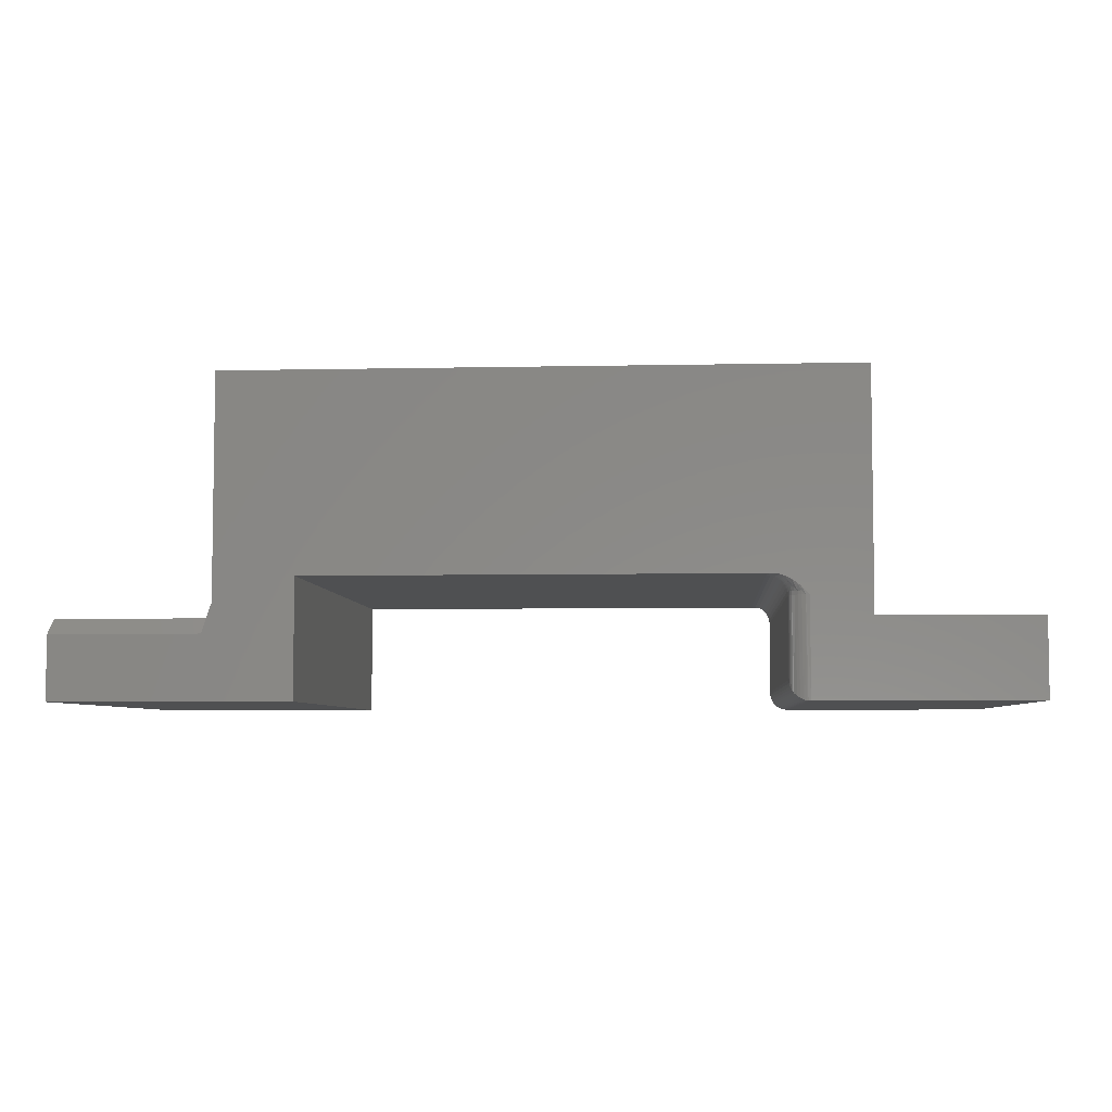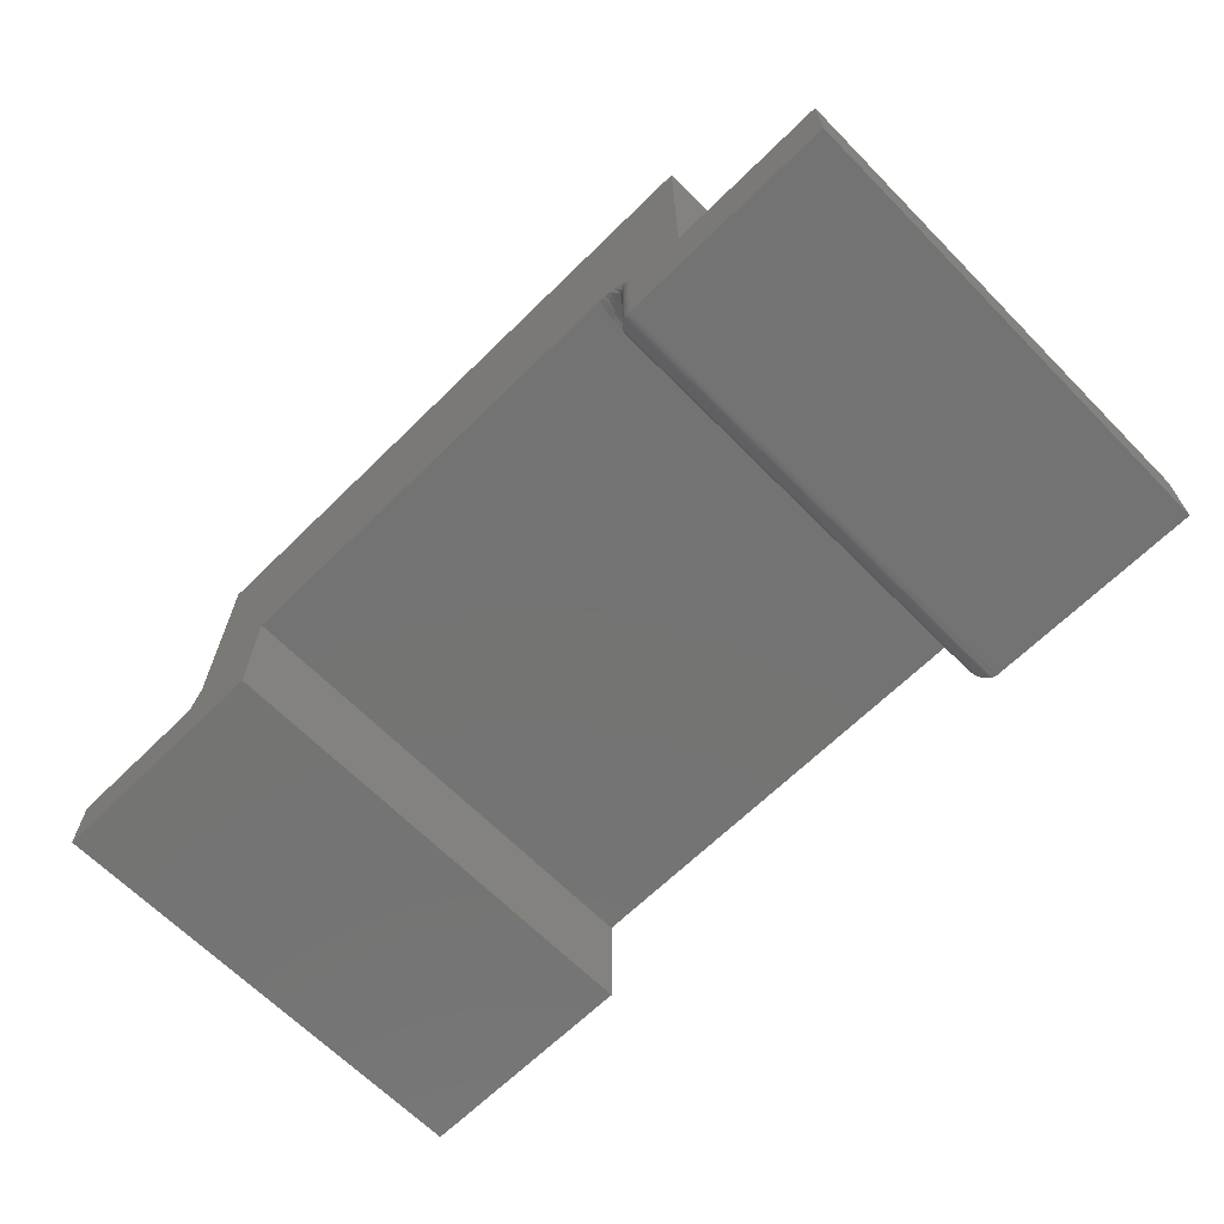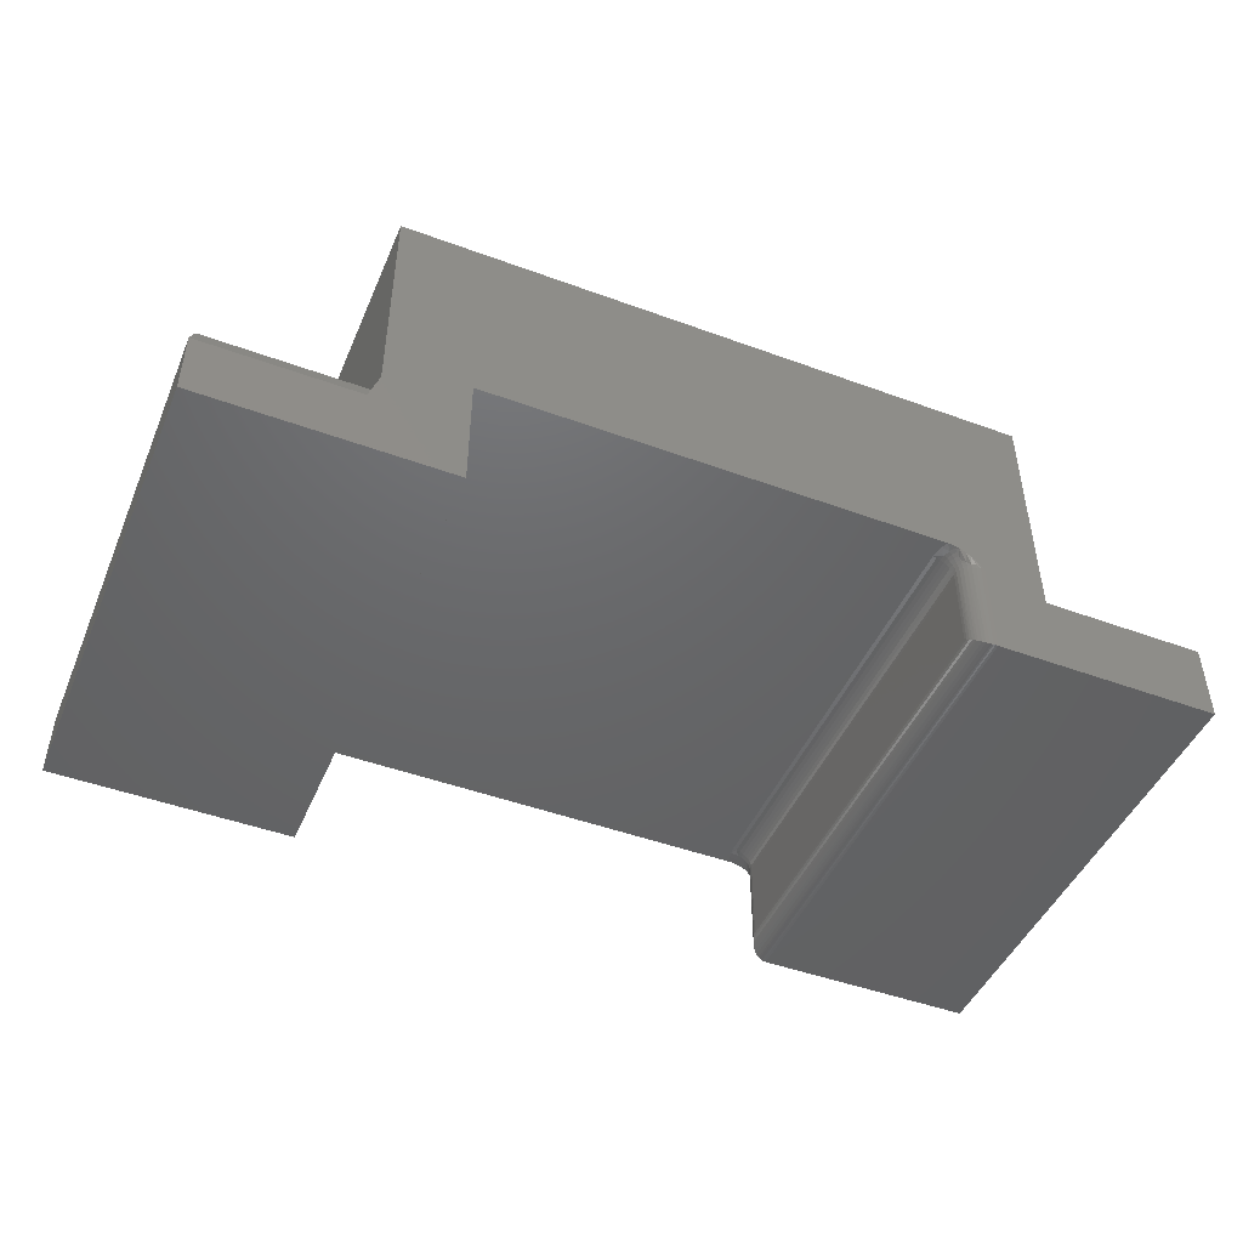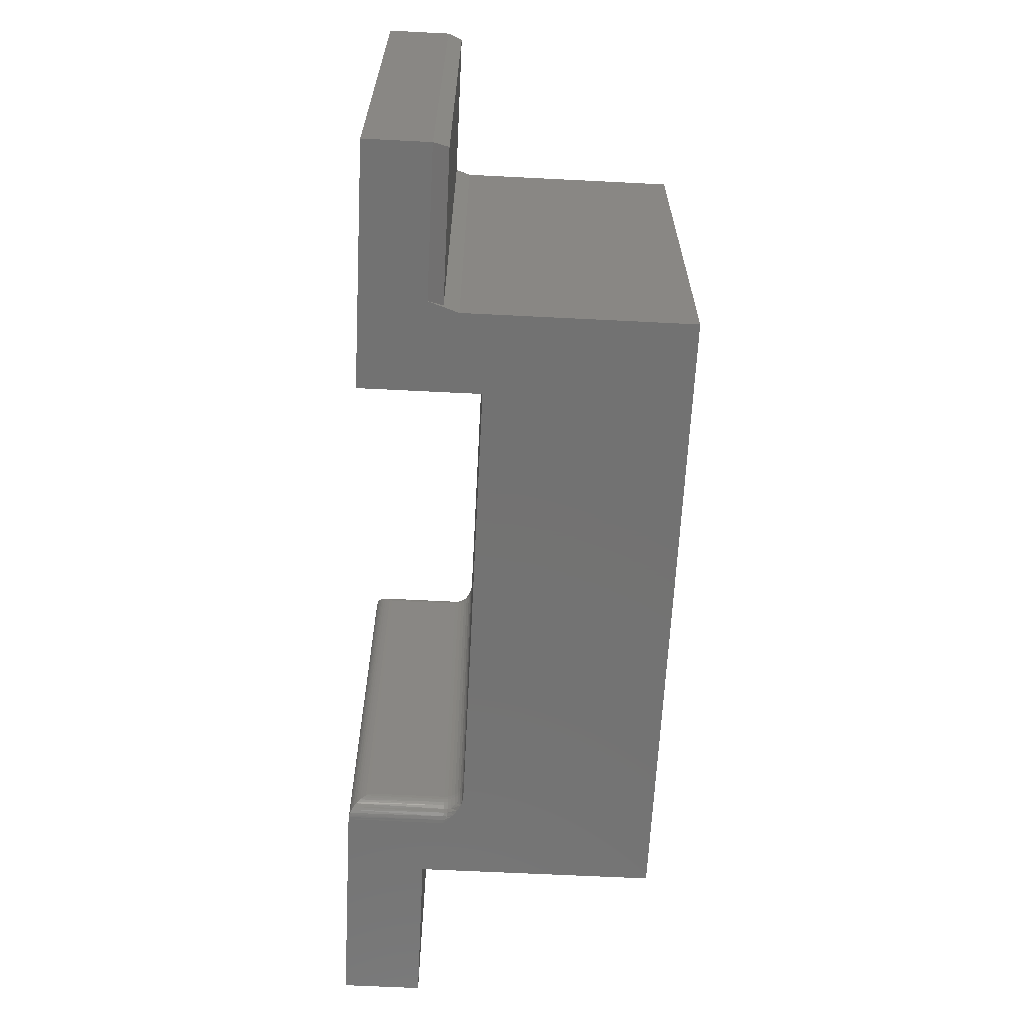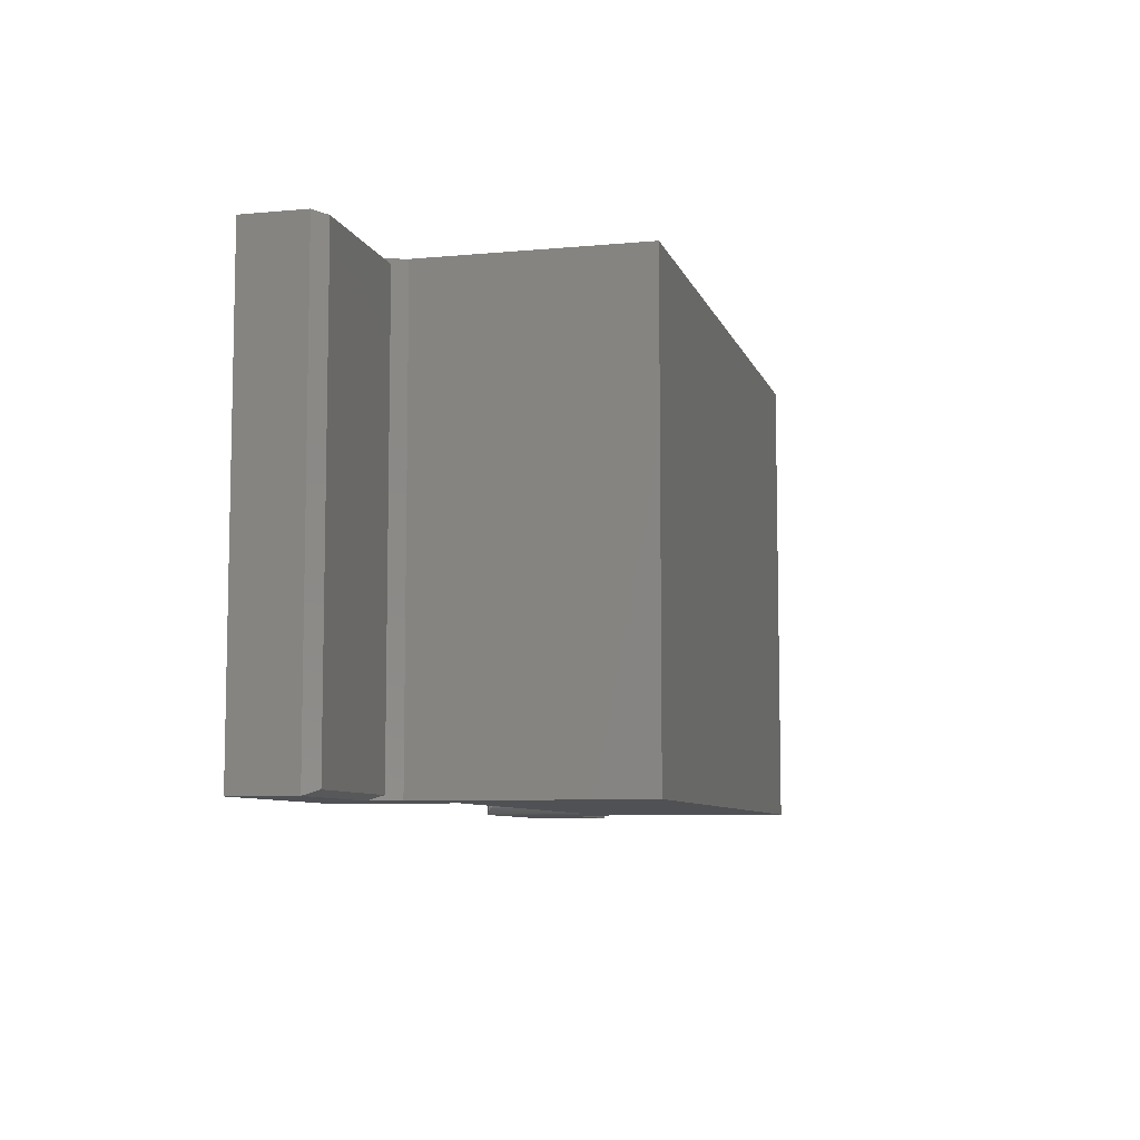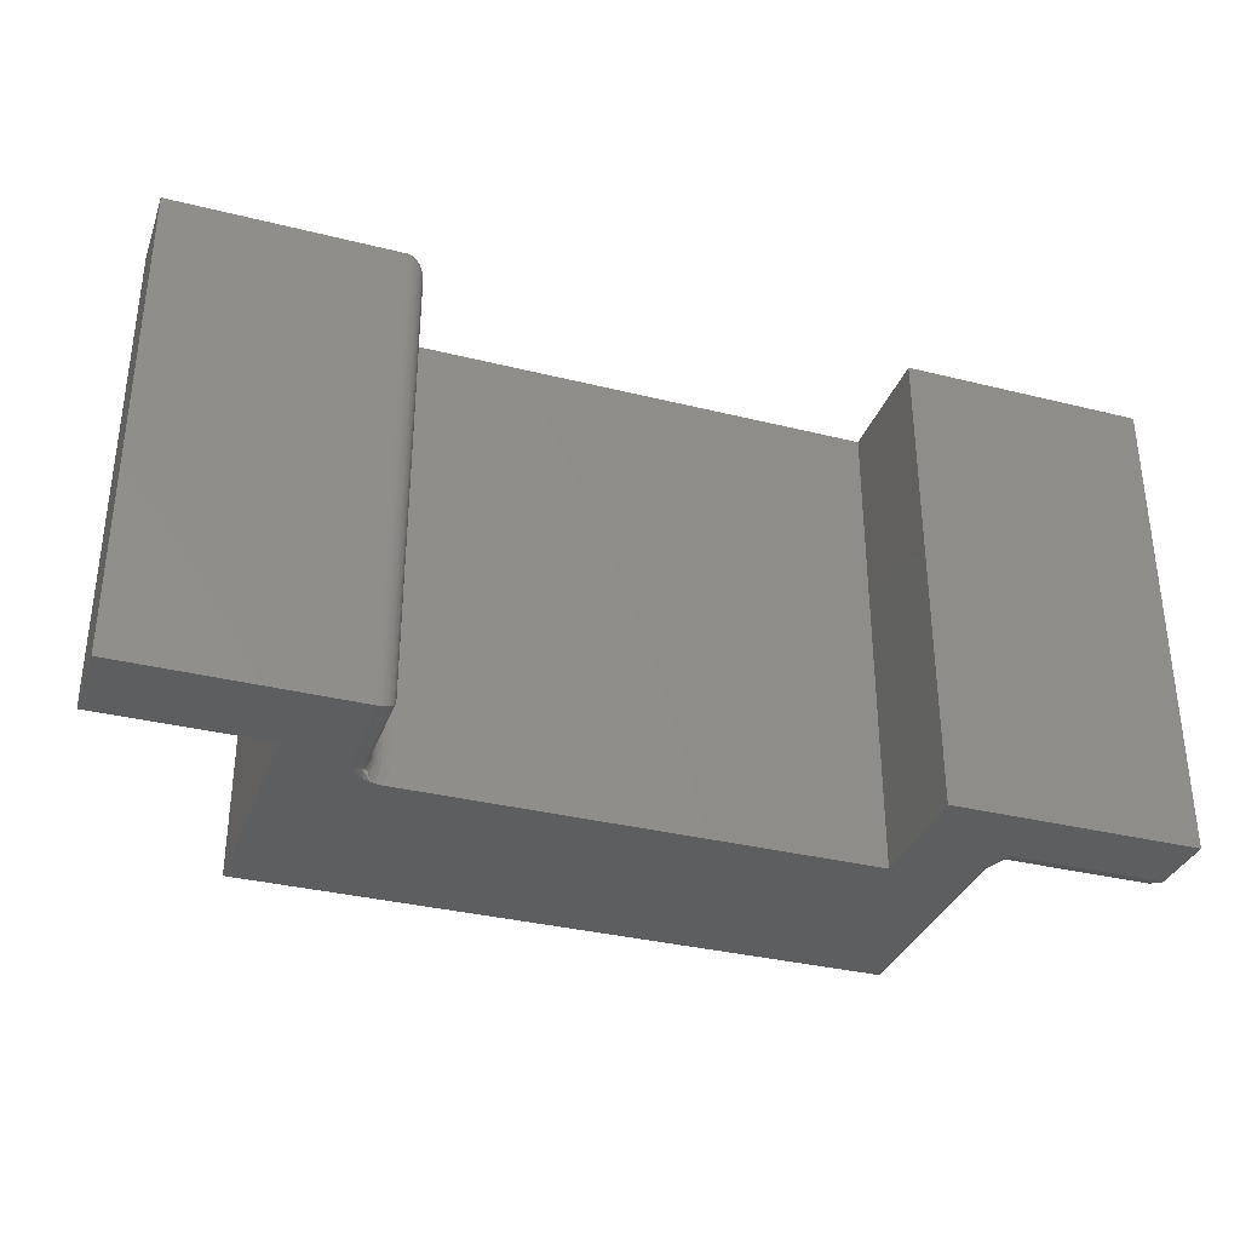
<metadata>
{"format":"stl","ext":"stl","renderer":"f3d","projection":"perspective","resolution":1024,"background":"white","views":[{"elev":-5.4,"azim":3.8,"up":"+Z"},{"elev":-65.8,"azim":44.6,"up":"+Z"},{"elev":-46.8,"azim":-22.6,"up":"+Z"},{"elev":-64.6,"azim":-92.9,"up":"+Y"},{"elev":-7.7,"azim":-75.5,"up":"+Y"},{"elev":-34.0,"azim":161.3,"up":"+Y"}]}
</metadata>
<code>
# stl→obj: 148 verts, 292 faces
v -0.4922 -0.7344 0.125
v -0.4922 -0.007812 0.125
v -0.7266 -0.7344 0.125
v -0.7266 -0.007812 0.125
v -0.3594 4.163e-17 0.1875
v -0.3594 4.163e-17 -2.296e-17
v -0.4844 2.776e-17 0.1484
v -0.4844 2.776e-17 0.5
v 0.5 1.37e-16 0.5
v 0.3521 1.206e-16 0.1875
v -0.7344 0 0
v -0.7344 6.904e-34 0.1016
v -0.5 2.602e-17 0.1016
v 0.5 1.37e-16 0.125
v 0.4062 1.266e-16 0.1562
v 0.3939 1.253e-16 0.1681
v 0.3869 1.245e-16 0.1739
v 0.379 1.236e-16 0.1793
v 0.3746 1.231e-16 0.1818
v 0.3663 1.222e-16 0.1852
v 0.3578 1.213e-16 0.1871
v 0.4062 1.266e-16 -6.984e-17
v 0.75 1.648e-16 0.125
v 0.75 1.648e-16 -9.089e-17
v -0.3594 -0.7422 0.1875
v 0.5 -0.7422 0.5
v -0.4844 -0.7422 0.5
v -0.4844 -0.7422 0.1484
v -0.3594 -0.7422 -2.296e-17
v -0.5 -0.7422 0.1016
v -0.7344 -0.7422 0.1016
v -0.7344 -0.7422 0
v 0.3521 -0.7422 0.1875
v 0.3606 -0.7422 0.1867
v 0.3691 -0.7422 0.1842
v 0.379 -0.7422 0.1793
v 0.3869 -0.7422 0.1739
v 0.3939 -0.7422 0.1681
v 0.4062 -0.7422 0.1562
v 0.5 -0.7422 0.125
v 0.75 -0.7422 -9.089e-17
v 0.75 -0.7422 0.125
v 0.4062 -0.7422 -6.984e-17
v 0.4023 -0.0002513 0.0002513
v 0.4002 -0.0006005 0.1562
v 0.375 -0.03125 0.03125
v 0.3756 -0.02515 0.1562
v 0.3754 -0.02636 0.02637
v 0.375 -0.03125 0.1562
v 0.3998 -0.000674 0.000674
v 0.3974 -0.001287 0.001287
v 0.395 -0.002114 0.002114
v 0.3943 -0.002379 0.1562
v 0.3927 -0.003111 0.003111
v 0.3883 -0.005675 0.005675
v 0.3889 -0.005267 0.1562
v 0.3844 -0.008904 0.008904
v 0.3842 -0.009153 0.1562
v 0.3822 -0.01135 0.01135
v 0.3802 -0.01394 0.01394
v 0.3803 -0.01389 0.1562
v 0.3781 -0.01768 0.01768
v 0.3774 -0.01929 0.1562
v 0.3765 -0.02154 0.02154
v 0.375 -0.7109 0.1562
v 0.375 -0.7109 0.03125
v 0.3754 -0.7158 0.02637
v 0.3756 -0.717 0.1562
v 0.4002 -0.7416 0.1562
v 0.4023 -0.7419 0.0002513
v 0.3765 -0.7206 0.02154
v 0.3774 -0.7229 0.1562
v 0.3781 -0.7245 0.01768
v 0.3803 -0.7283 0.1562
v 0.3802 -0.7282 0.01394
v 0.3822 -0.7308 0.01135
v 0.3842 -0.733 0.1562
v 0.3863 -0.735 0.007234
v 0.3889 -0.7369 0.1562
v 0.3904 -0.7379 0.004322
v 0.3943 -0.7398 0.1562
v 0.395 -0.7401 0.002114
v 0.3974 -0.7409 0.001287
v 0.3998 -0.7415 0.000674
v 0.3475 -0.009874 0.1875
v 0.3447 -0.0204 0.1875
v 0.3438 -0.03125 0.1875
v 0.3438 -0.7109 0.1875
v 0.3447 -0.7218 0.1875
v 0.3475 -0.7323 0.1875
v 0.3498 -0.7109 0.1869
v 0.3567 -0.7208 0.1851
v 0.3596 -0.7303 0.1851
v 0.3941 -0.7404 0.1623
v 0.3886 -0.7374 0.1623
v 0.3825 -0.7347 0.1682
v 0.3687 -0.736 0.1822
v 0.3727 -0.7334 0.1783
v 0.3759 -0.7312 0.1736
v 0.3837 -0.7335 0.1623
v 0.3642 -0.739 0.1851
v 0.3557 -0.7109 0.1851
v 0.3611 -0.7109 0.1822
v 0.362 -0.7197 0.1822
v 0.3658 -0.7109 0.1783
v 0.3666 -0.7188 0.1783
v 0.3697 -0.7109 0.1736
v 0.3704 -0.7181 0.1736
v 0.3726 -0.7109 0.1682
v 0.3733 -0.7175 0.1682
v 0.3744 -0.7109 0.1623
v 0.375 -0.7172 0.1623
v 0.3783 -0.7296 0.1682
v 0.3798 -0.7286 0.1623
v 0.3645 -0.7282 0.1822
v 0.3689 -0.7264 0.1783
v 0.3725 -0.7249 0.1736
v 0.3752 -0.7238 0.1682
v 0.3768 -0.7231 0.1623
v 0.3596 -0.01191 0.1851
v 0.3567 -0.02139 0.1851
v 0.3498 -0.03125 0.1869
v 0.3941 -0.001824 0.1623
v 0.3777 -0.002681 0.1783
v 0.3727 -0.008803 0.1783
v 0.3689 -0.01579 0.1783
v 0.3645 -0.01398 0.1822
v 0.3886 -0.004767 0.1623
v 0.3837 -0.008728 0.1623
v 0.3825 -0.007471 0.1682
v 0.3804 -0.005429 0.1736
v 0.3557 -0.03125 0.1851
v 0.362 -0.02244 0.1822
v 0.3611 -0.03125 0.1822
v 0.3666 -0.02337 0.1783
v 0.3658 -0.03125 0.1783
v 0.3704 -0.02413 0.1736
v 0.3697 -0.03125 0.1736
v 0.3733 -0.02469 0.1682
v 0.3726 -0.03125 0.1682
v 0.375 -0.02504 0.1623
v 0.3744 -0.03125 0.1623
v 0.3725 -0.01728 0.1736
v 0.3752 -0.01838 0.1682
v 0.3768 -0.01906 0.1623
v 0.3783 -0.01257 0.1682
v 0.3759 -0.01096 0.1736
v 0.3798 -0.01355 0.1623
f 1 2 3
f 3 2 4
f 5 6 7
f 5 7 8
f 5 8 9
f 5 9 10
f 6 11 12
f 6 12 13
f 6 13 7
f 9 14 15
f 9 15 16
f 9 16 17
f 9 17 18
f 9 18 19
f 9 19 20
f 9 20 21
f 9 21 10
f 15 14 22
f 22 14 23
f 22 23 24
f 25 26 27
f 25 27 28
f 25 28 29
f 29 28 30
f 29 30 31
f 29 31 32
f 26 25 33
f 26 33 34
f 26 34 35
f 26 35 36
f 26 36 37
f 26 37 38
f 26 38 39
f 26 39 40
f 41 42 43
f 43 42 40
f 43 40 39
f 12 11 31
f 31 11 32
f 2 7 13
f 7 2 28
f 28 2 1
f 28 1 30
f 6 5 29
f 29 5 25
f 31 30 3
f 3 30 1
f 12 31 4
f 4 31 3
f 12 4 13
f 13 4 2
f 8 7 27
f 27 7 28
f 15 44 45
f 15 22 44
f 46 47 48
f 46 49 47
f 45 44 50
f 45 50 51
f 45 51 52
f 45 52 53
f 53 52 54
f 53 54 55
f 53 55 56
f 56 55 57
f 56 57 58
f 58 57 59
f 58 59 60
f 58 60 61
f 61 60 62
f 61 62 63
f 63 62 64
f 63 64 47
f 64 48 47
f 49 46 65
f 65 46 66
f 65 67 68
f 65 66 67
f 43 69 70
f 43 39 69
f 68 67 71
f 68 71 72
f 71 73 72
f 74 72 73
f 74 73 75
f 74 75 76
f 74 76 77
f 76 78 77
f 79 77 78
f 78 80 79
f 81 79 80
f 81 80 82
f 81 82 83
f 81 83 69
f 69 83 84
f 69 84 70
f 43 22 41
f 41 22 24
f 66 48 67
f 66 46 48
f 82 80 54
f 54 80 55
f 55 80 78
f 55 78 57
f 57 78 76
f 57 76 59
f 59 76 75
f 59 75 60
f 60 75 73
f 60 73 62
f 62 73 71
f 62 71 64
f 64 71 67
f 64 67 48
f 22 43 44
f 44 43 70
f 44 70 50
f 50 70 84
f 50 84 51
f 51 84 83
f 51 83 52
f 52 83 82
f 52 82 54
f 5 10 85
f 5 85 86
f 5 86 87
f 5 87 88
f 5 88 25
f 25 88 89
f 25 89 90
f 25 90 33
f 91 92 88
f 92 89 88
f 90 93 33
f 93 34 33
f 38 94 69
f 38 69 39
f 37 95 94
f 94 38 37
f 36 96 95
f 95 37 36
f 35 97 98
f 35 98 99
f 96 35 99
f 96 36 35
f 90 89 92
f 100 95 96
f 34 101 35
f 35 101 97
f 91 102 92
f 92 102 103
f 92 103 104
f 104 103 105
f 104 105 106
f 106 105 107
f 106 107 108
f 108 107 109
f 108 109 110
f 110 109 111
f 110 111 112
f 112 111 65
f 112 65 68
f 69 94 81
f 81 94 95
f 81 95 79
f 79 95 100
f 79 100 77
f 99 113 96
f 96 113 114
f 96 114 100
f 100 114 74
f 100 74 77
f 34 93 101
f 101 93 115
f 101 115 97
f 97 115 116
f 97 116 98
f 98 116 117
f 98 117 99
f 99 117 118
f 99 118 113
f 113 118 119
f 113 119 114
f 114 119 72
f 114 72 74
f 90 92 93
f 93 92 104
f 93 104 115
f 115 104 106
f 115 106 116
f 116 106 108
f 116 108 117
f 117 108 110
f 117 110 118
f 118 110 112
f 118 112 119
f 119 112 68
f 119 68 72
f 21 120 10
f 120 85 10
f 86 85 121
f 122 86 121
f 17 16 123
f 45 16 15
f 123 16 45
f 53 123 45
f 86 122 87
f 19 18 124
f 125 126 127
f 125 127 120
f 125 120 21
f 125 21 20
f 125 20 19
f 125 19 124
f 128 18 17
f 128 17 123
f 128 123 53
f 128 53 56
f 128 56 58
f 128 58 129
f 128 129 130
f 128 130 131
f 128 131 124
f 128 124 18
f 122 121 132
f 132 121 133
f 132 133 134
f 134 133 135
f 134 135 136
f 136 135 137
f 136 137 138
f 138 137 139
f 138 139 140
f 140 139 141
f 140 141 142
f 142 141 47
f 142 47 49
f 85 120 121
f 121 120 127
f 121 127 133
f 133 127 126
f 133 126 135
f 135 126 143
f 135 143 137
f 137 143 144
f 137 144 139
f 139 144 145
f 139 145 141
f 141 145 63
f 141 63 47
f 146 143 147
f 147 143 126
f 147 126 125
f 143 146 144
f 144 146 148
f 144 148 145
f 145 148 61
f 145 61 63
f 130 147 131
f 131 147 125
f 131 125 124
f 147 130 146
f 146 130 129
f 146 129 148
f 148 129 58
f 148 58 61
f 136 103 134
f 134 103 102
f 134 102 132
f 132 102 91
f 132 91 122
f 122 91 88
f 122 88 87
f 103 136 105
f 105 136 138
f 105 138 107
f 107 138 140
f 107 140 109
f 109 140 142
f 109 142 111
f 111 142 49
f 111 49 65
f 26 9 27
f 27 9 8
f 14 9 40
f 40 9 26
f 42 23 40
f 40 23 14
f 24 23 41
f 41 23 42
f 32 11 29
f 29 11 6

</code>
